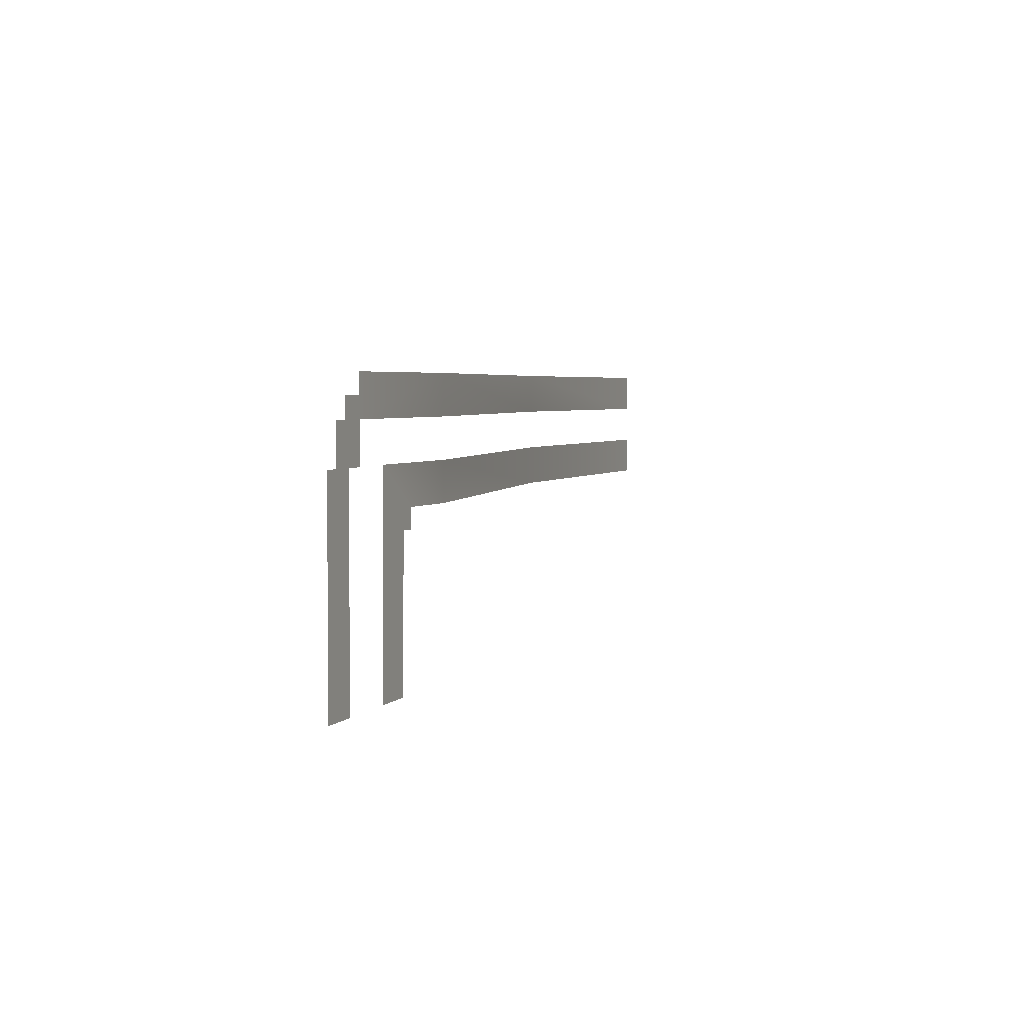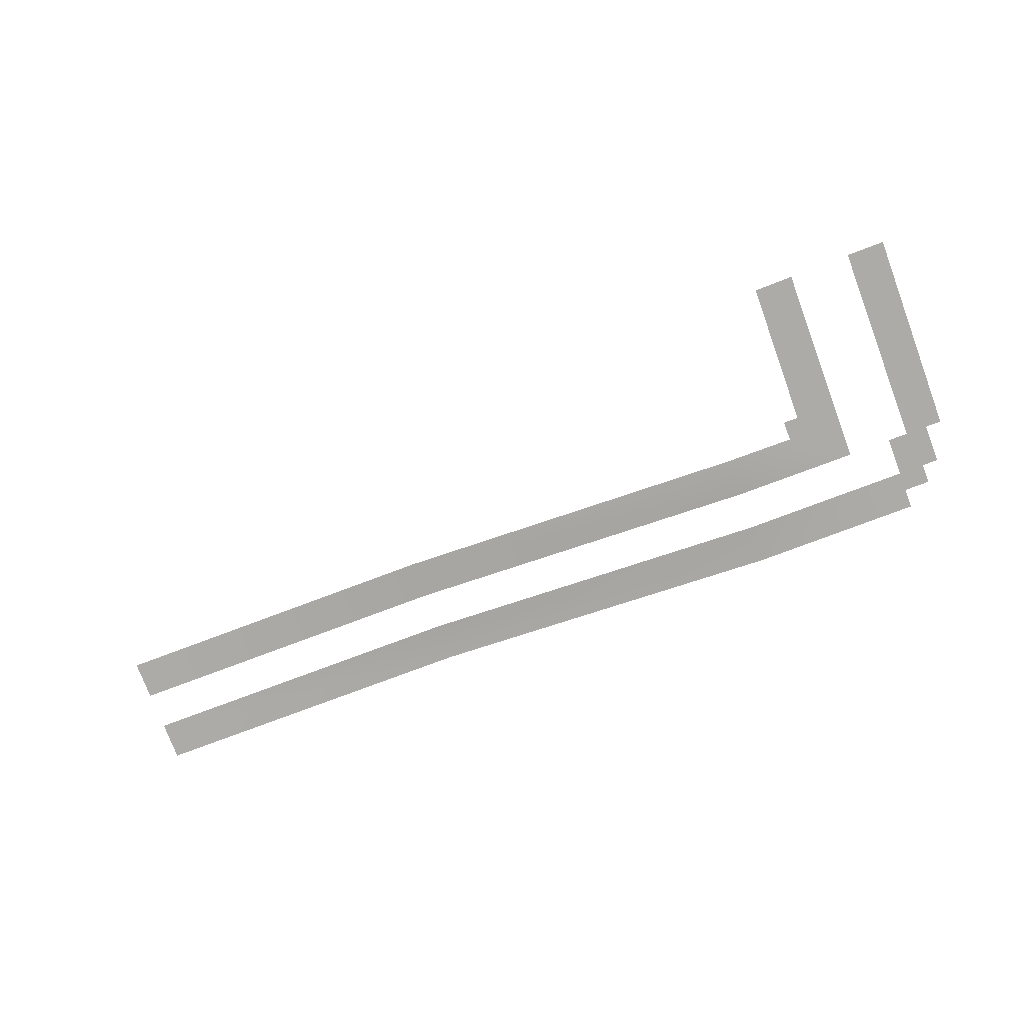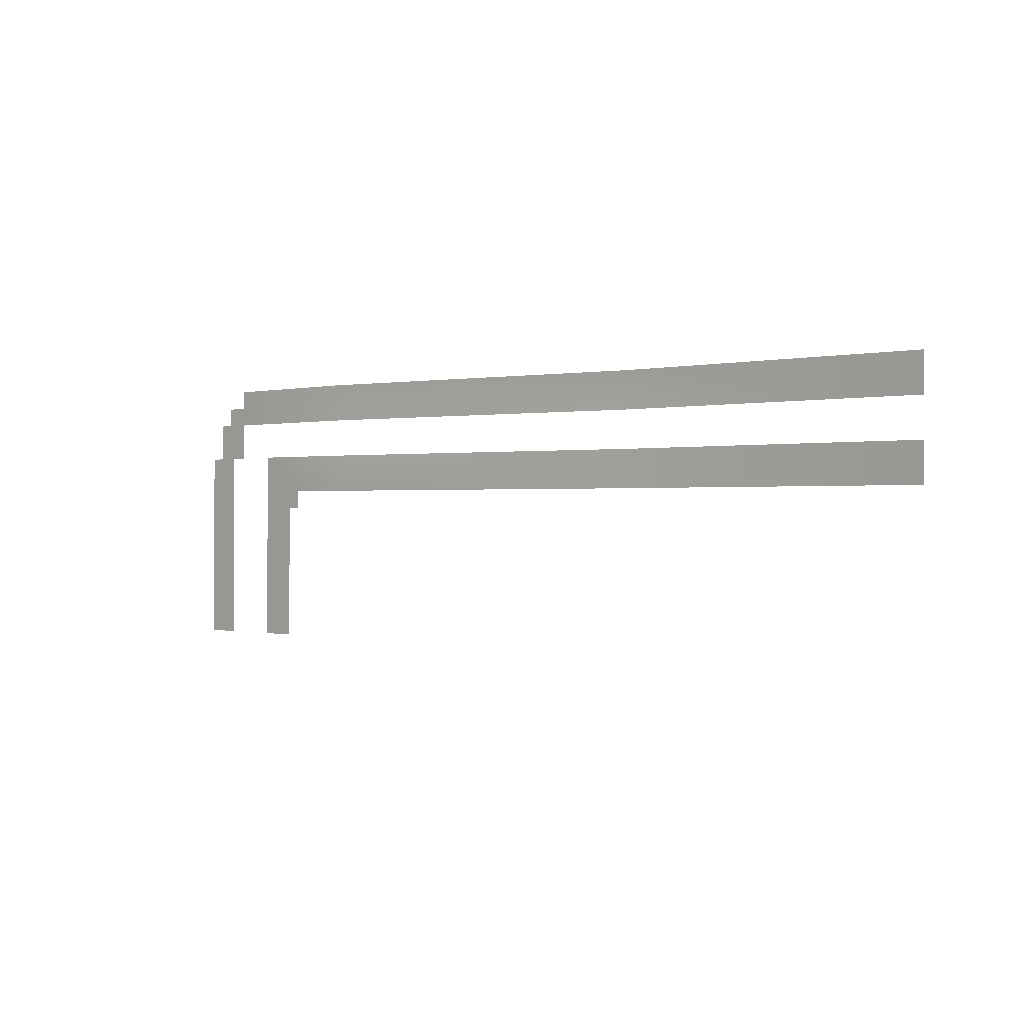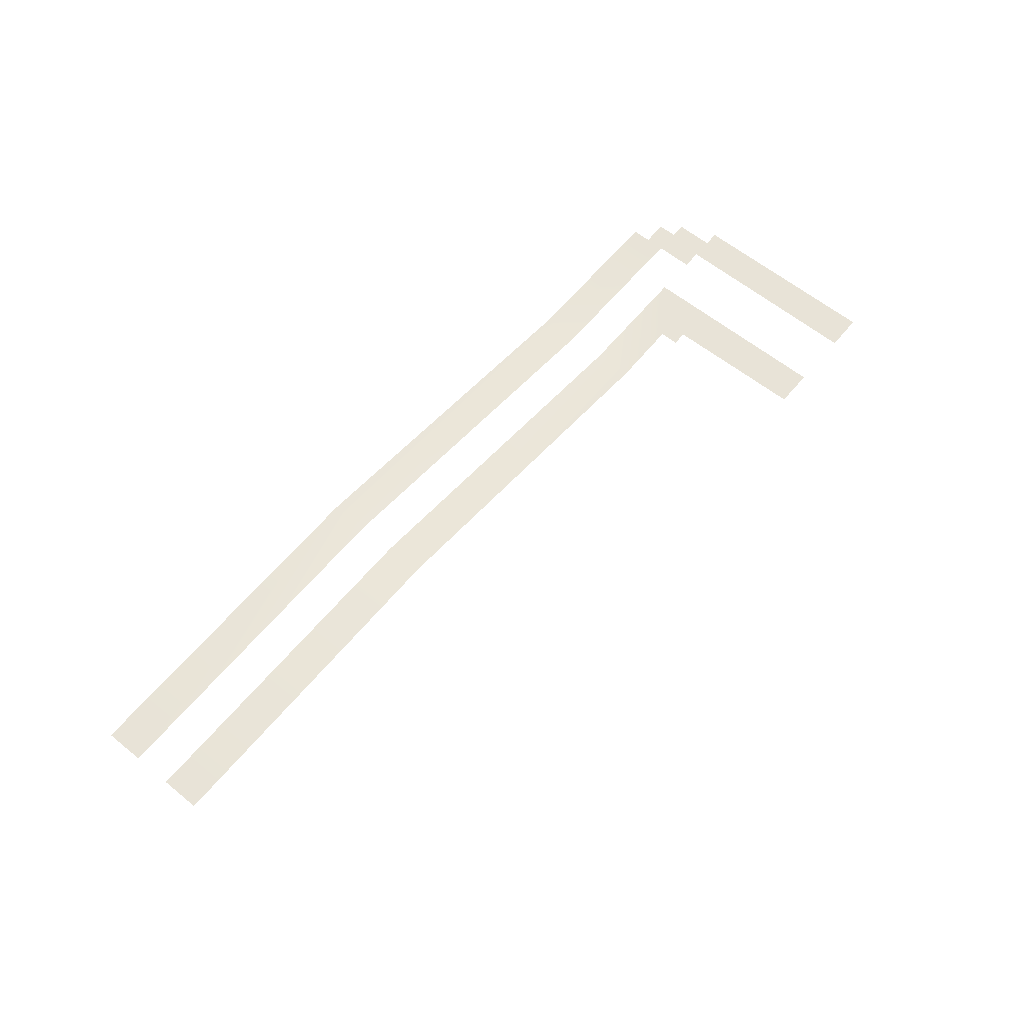
<metadata>
{"format":"obj","ext":"obj","renderer":"f3d","projection":"perspective","resolution":1024,"background":"white","views":[{"elev":3.8,"azim":111.6,"up":"+Y"},{"elev":-76.5,"azim":20.7,"up":"+Z"},{"elev":0.0,"azim":-136.1,"up":"+Y"},{"elev":61.9,"azim":-50.5,"up":"+Z"}]}
</metadata>
<code>
g Mine_Brown_Tile_ID3
v -35 32.4 4
v -11 29.64 4
v -35 29.63 4
v -11 32.4 4
v -11 37.93 4
v -35 35.16 4
v -35 37.93 4
v -11 35.17 4
v -11 29.64 4
v 15 32.4 0
v 15 29.63 0
v -11 32.4 4
v 23.91 32.42 0
v 19.99 29.68 0
v 21.06 28.31 0
v 19.99 28.3 0
v 24 18.05 -1.526e-07
v 21.2 18.07 -1.526e-07
v 28.84 35.16 0
v 29.97 32.4 0
v 28.42 32.4 0
v 29.97 35.16 0
v 28.42 18.01 -3.052e-07
v 31.14 18.01 0
v 31.09 32.4 0
v 27 32.39 0
v 27 35.16 0
v 27 36.54 0
v 15 37.93 0
v 27 37.92 0
v 15 35.16 0
v -11 35.17 4
v -11 37.93 4
v 28.84 36.54 0
g Mine_Brown_Tile_ID3_0
f 3 2 1
f 4 1 2
f 7 6 5
f 8 5 6
f 11 10 9
f 12 9 10
f 13 10 11
f 14 13 11
f 15 13 14
f 16 15 14
f 13 15 17
f 18 17 15
f 21 20 19
f 22 19 20
f 21 23 20
f 23 24 20
f 20 24 25
f 26 21 19
f 27 26 19
f 28 27 19
f 29 27 28
f 30 29 28
f 31 27 29
f 31 29 32
f 33 32 29
f 34 28 19

</code>
